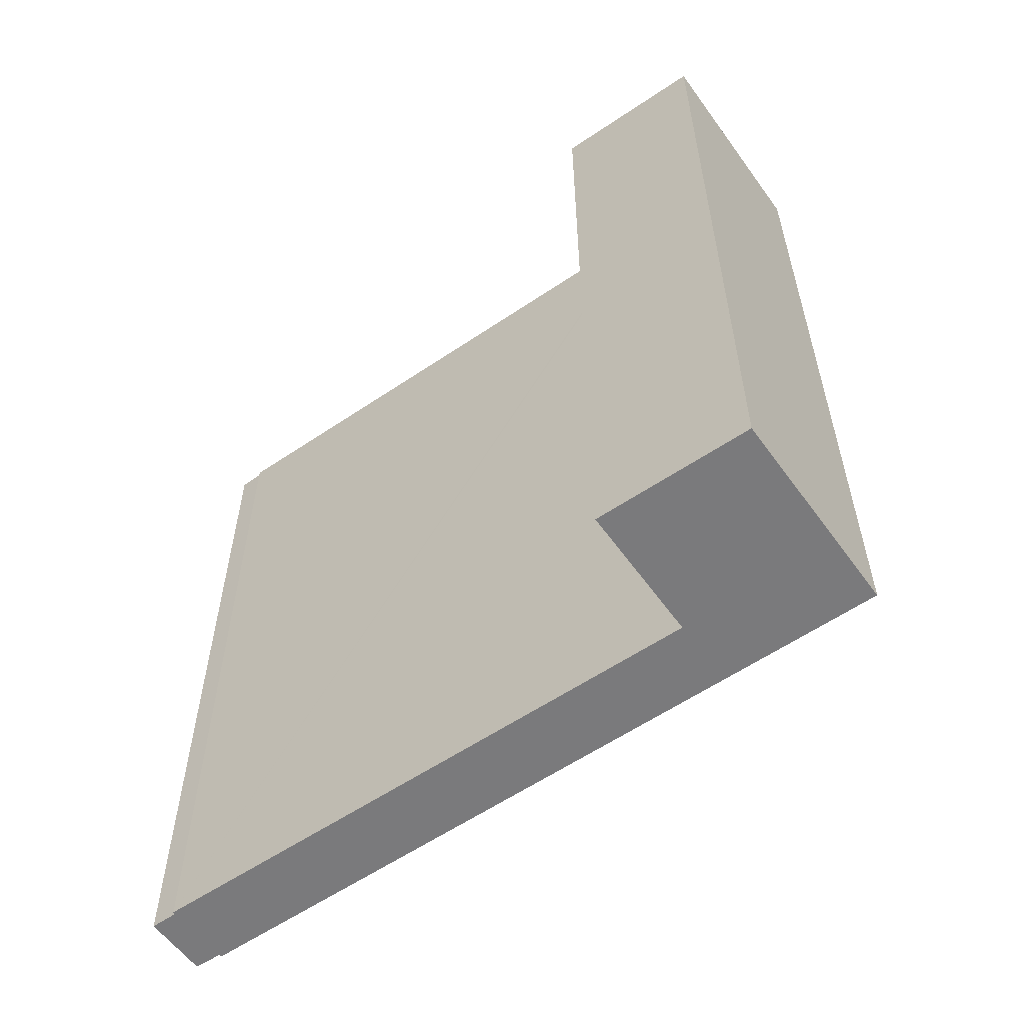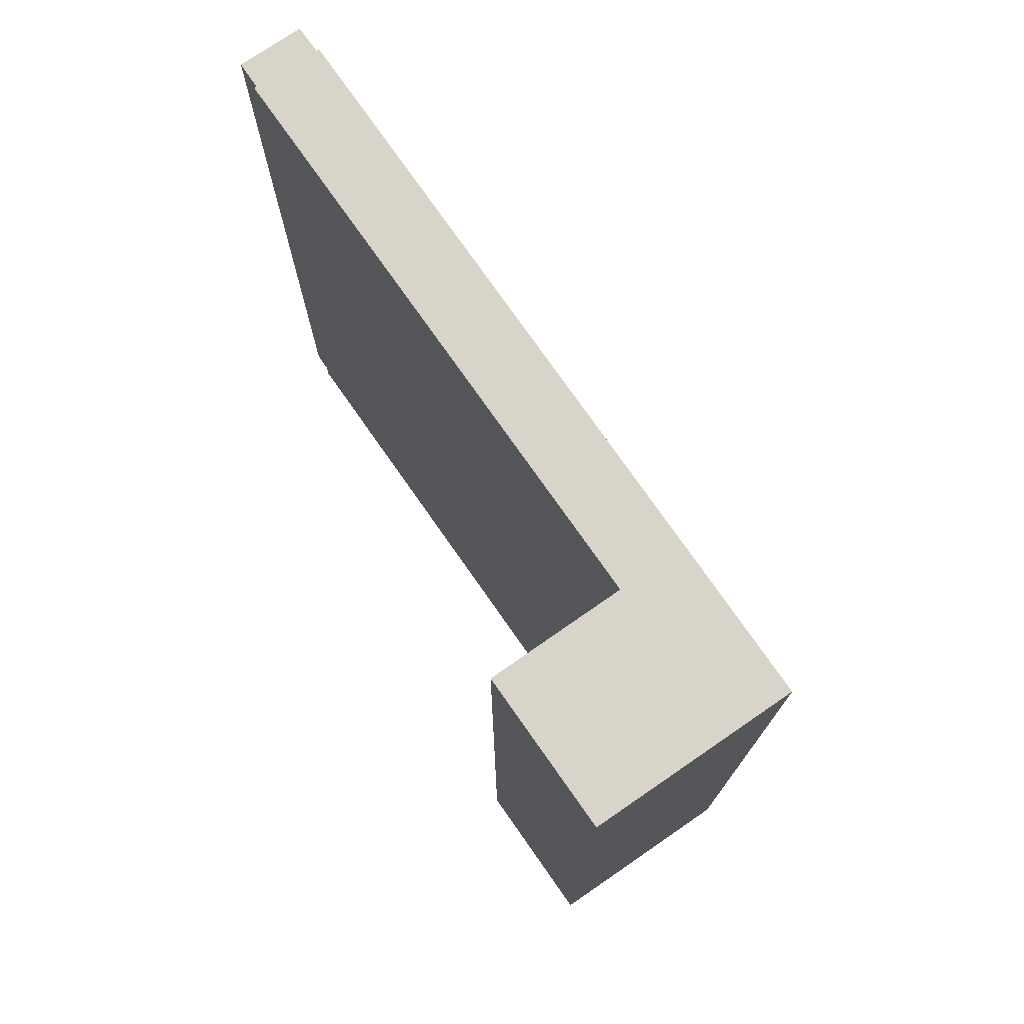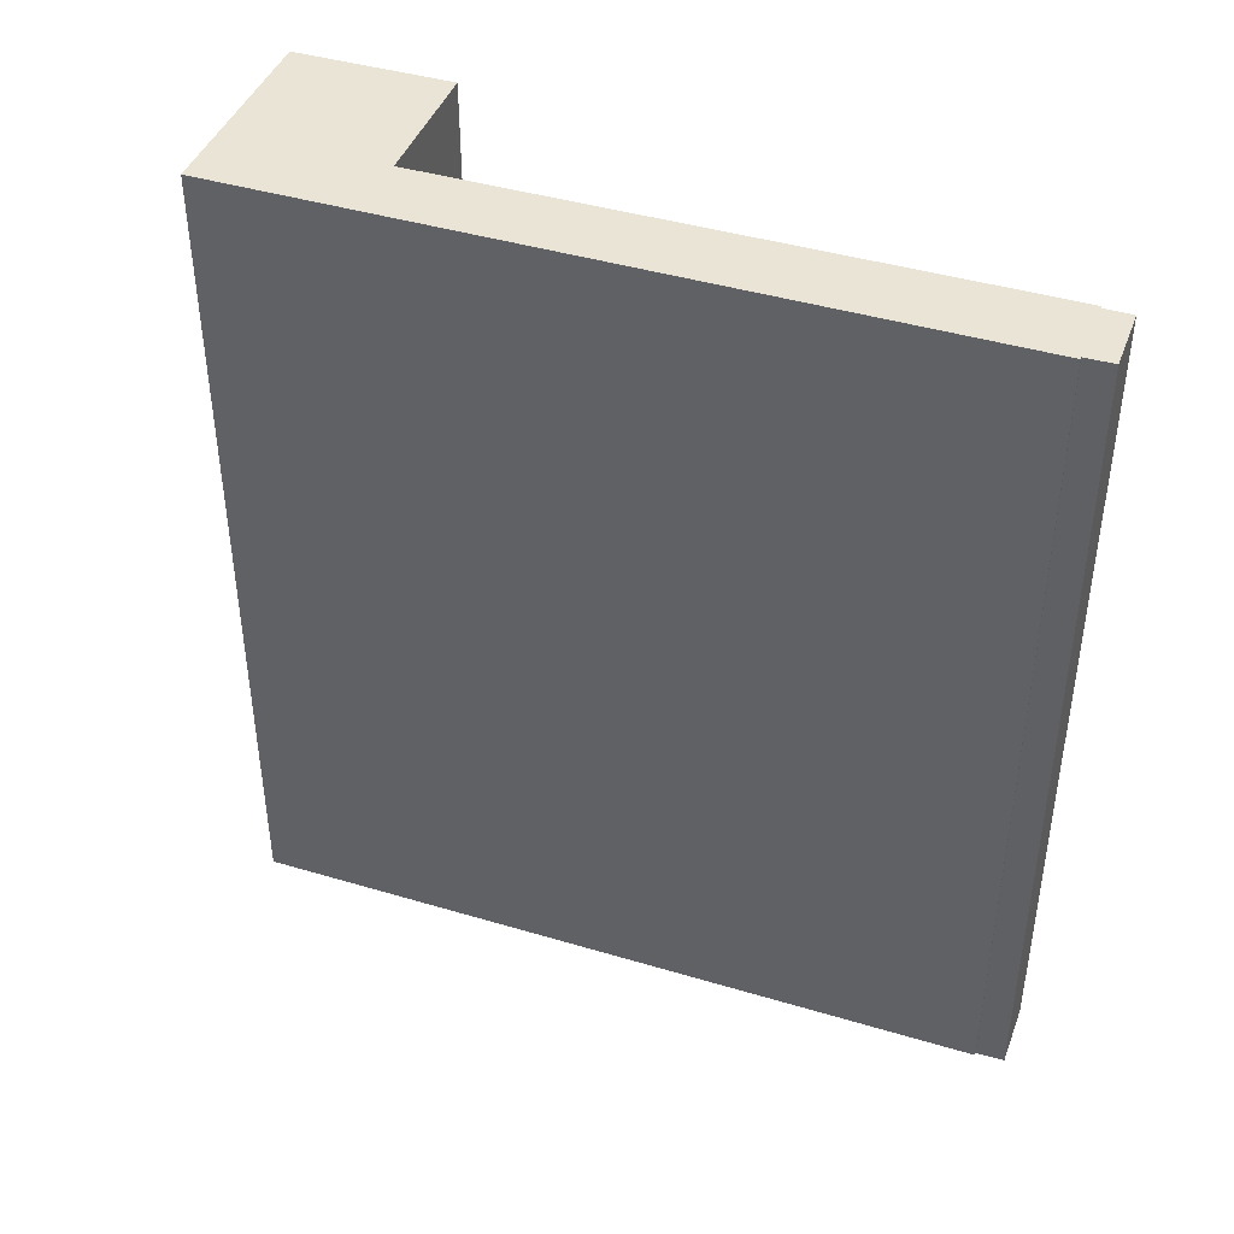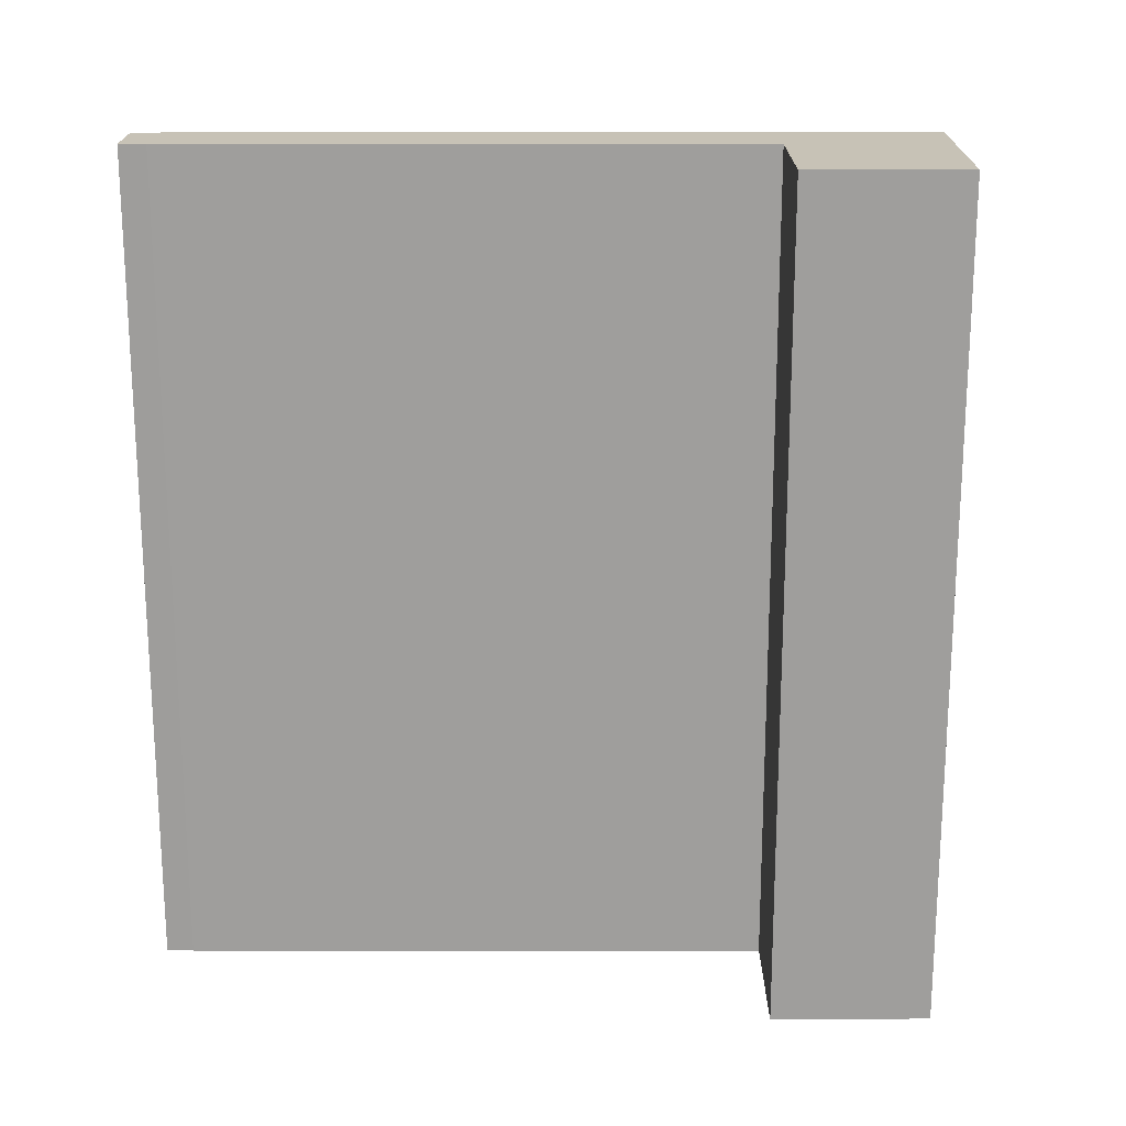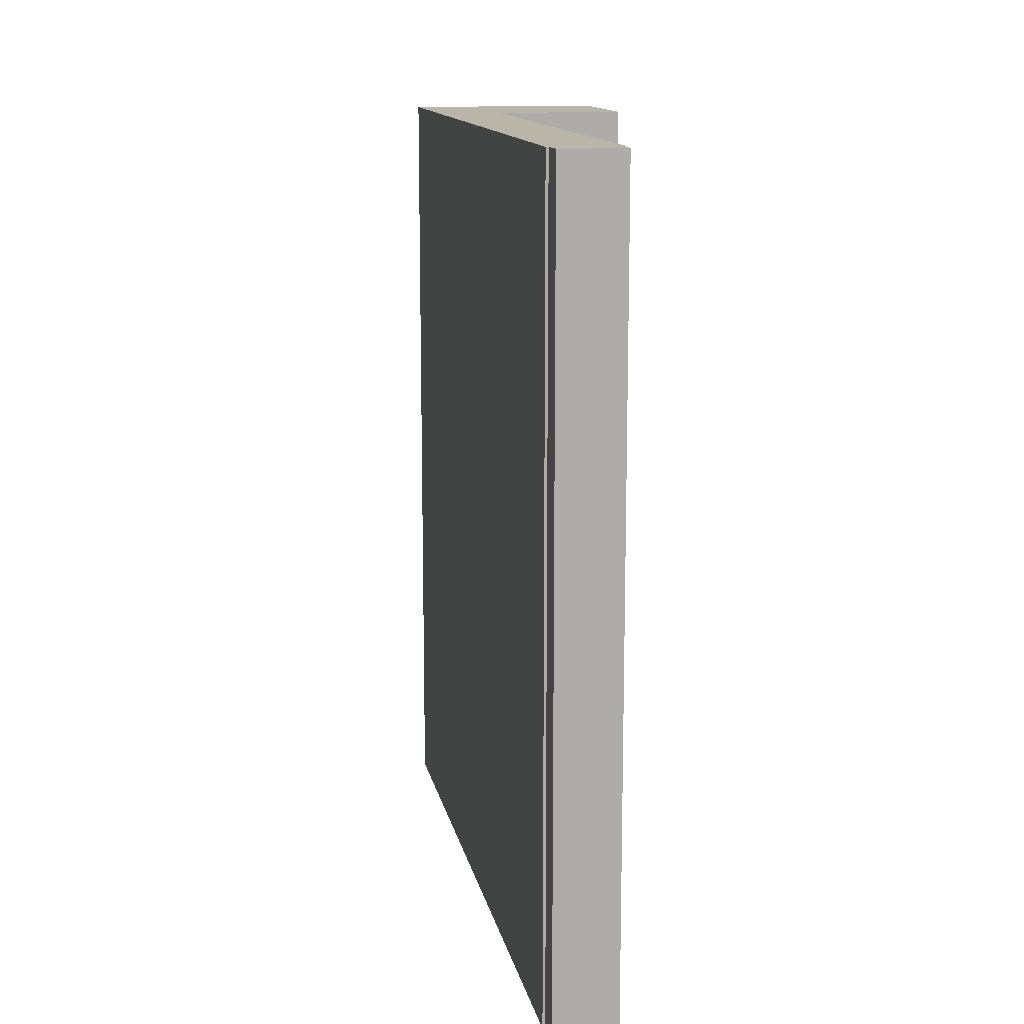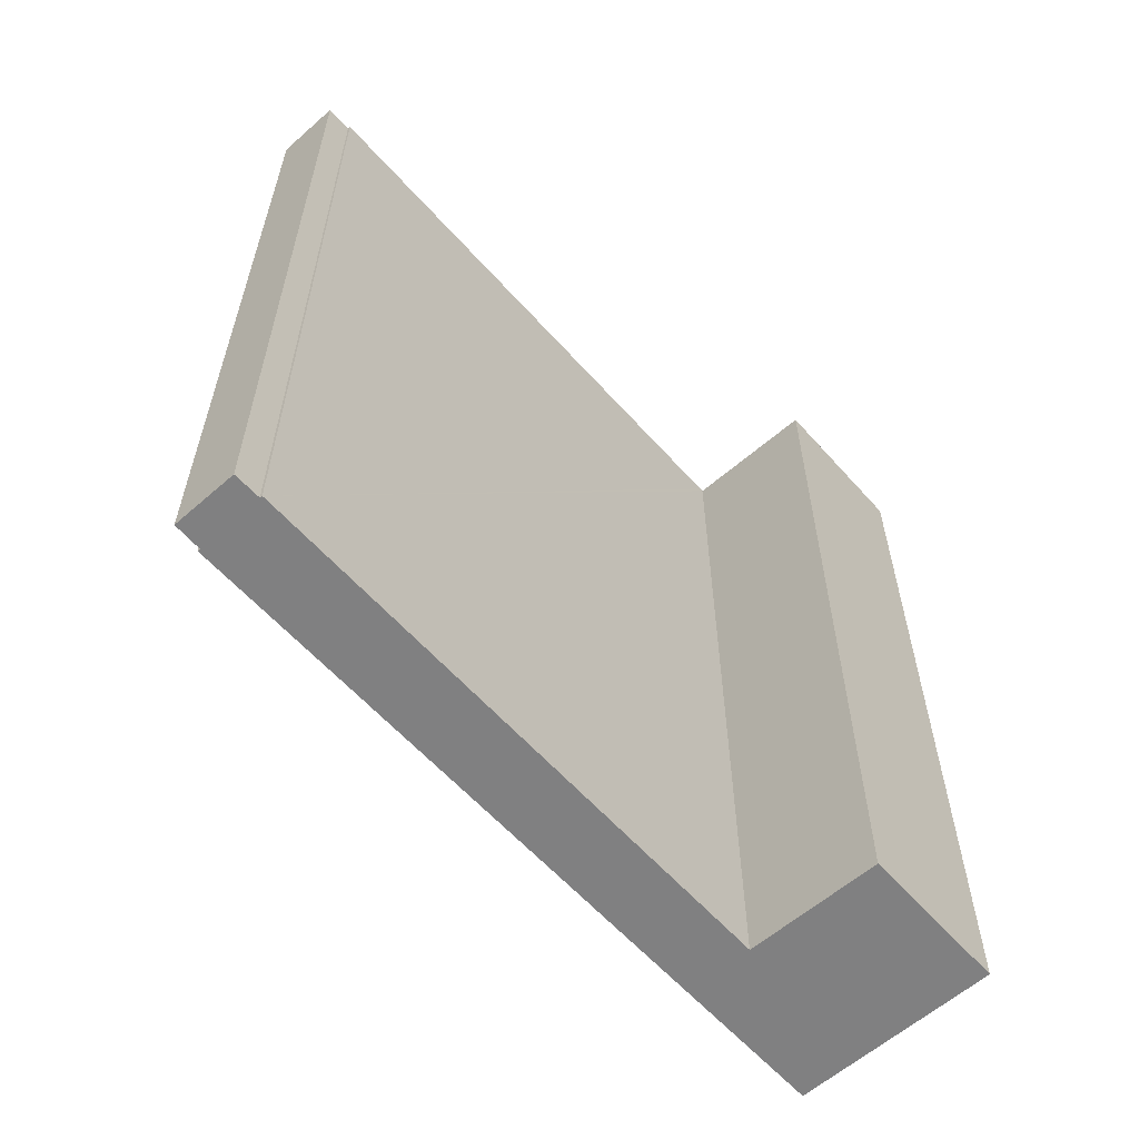
<metadata>
{"format":"obj","ext":"obj","renderer":"f3d","projection":"perspective","resolution":1024,"background":"white","views":[{"elev":-58.2,"azim":147.3,"up":"+Y"},{"elev":75.1,"azim":167.3,"up":"+Y"},{"elev":42.6,"azim":-48.3,"up":"+Y"},{"elev":19.2,"azim":112.1,"up":"+Y"},{"elev":13.4,"azim":11.1,"up":"+Y"},{"elev":-60.1,"azim":63.7,"up":"+Y"}]}
</metadata>
<code>
v  0 18.99 1.163e-15
v  5.745 18.99 1.563
v  4.38 18.99 -1.749
v  2.829 18.99 2.753
v  1.388 18.99 3.426
v  2.863 18.99 2.837
v  7.884 18.99 15.11
v  6.419 18.99 15.67
v  6.363 18.99 15.7
v  7.833 18.99 15.13
v  8.059 18.99 15.71
v  6.671 18.99 16.26
v  5.745 -9.571e-17 1.563
v  4.38 1.071e-16 -1.749
v  8.059 -9.618e-16 15.71
v  7.833 -9.264e-16 15.13
v  7.884 -9.25e-16 15.11
v  2.829 -1.686e-16 2.753
v  2.863 -1.737e-16 2.837
v  0 0 0
v  6.363 -9.613e-16 15.7
v  1.388 -2.098e-16 3.426
v  6.419 -9.598e-16 15.67
v  6.671 -9.957e-16 16.26
g defaultobject
f 1 2 3
f 2 1 4
f 4 1 5
f 4 5 6
f 6 5 7
f 7 5 8
f 8 5 9
f 7 8 10
f 8 11 10
f 11 8 12
f 13 3 2
f 3 13 14
f 15 10 11
f 10 15 16
f 17 6 7
f 6 17 4
f 4 17 18
f 18 17 19
f 14 1 3
f 1 14 20
f 20 5 1
f 5 20 9
f 9 20 21
f 21 20 22
f 21 8 9
f 8 21 23
f 16 7 10
f 7 16 17
f 23 12 8
f 12 23 24
f 24 11 12
f 11 24 15
f 18 2 4
f 2 18 13
f 22 23 21
f 23 22 16
f 16 22 17
f 17 22 19
f 19 22 20
f 19 20 18
f 18 20 13
f 13 20 14
f 23 15 24
f 15 23 16

</code>
